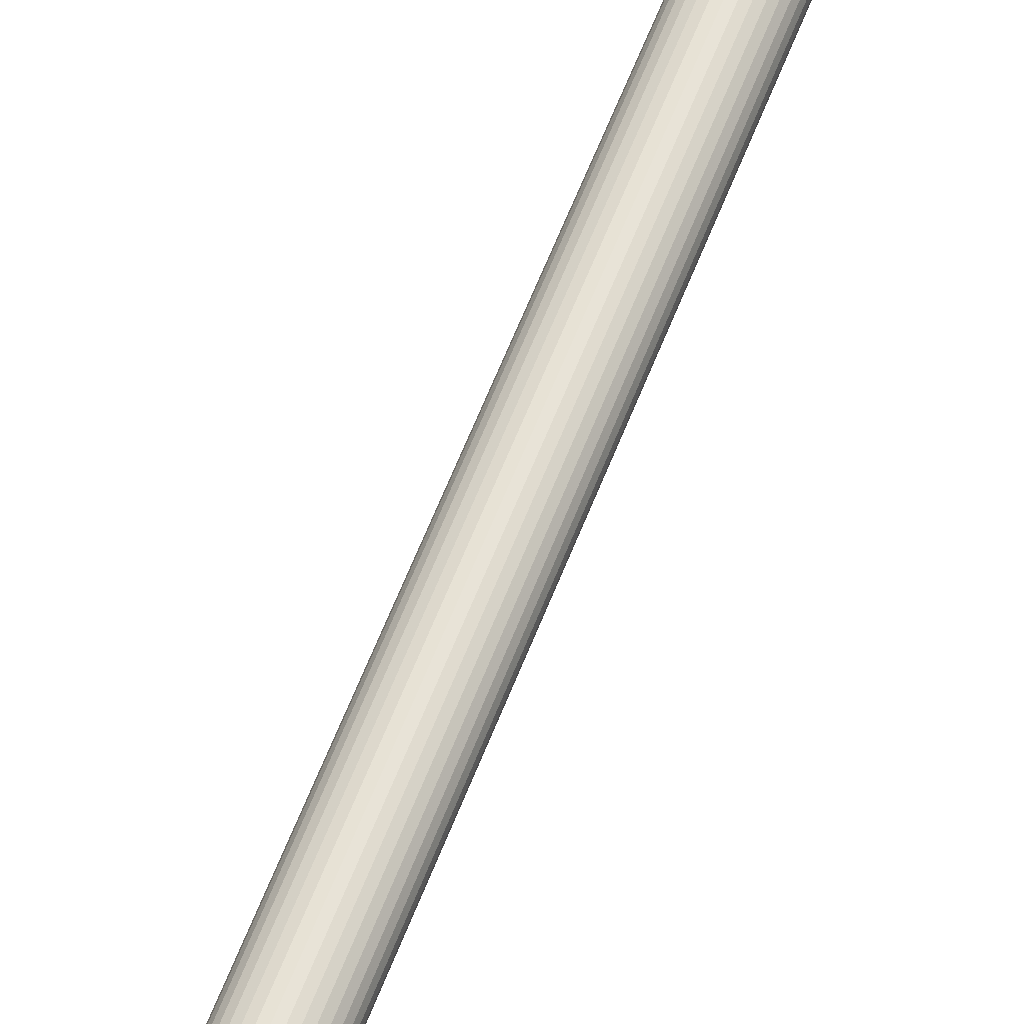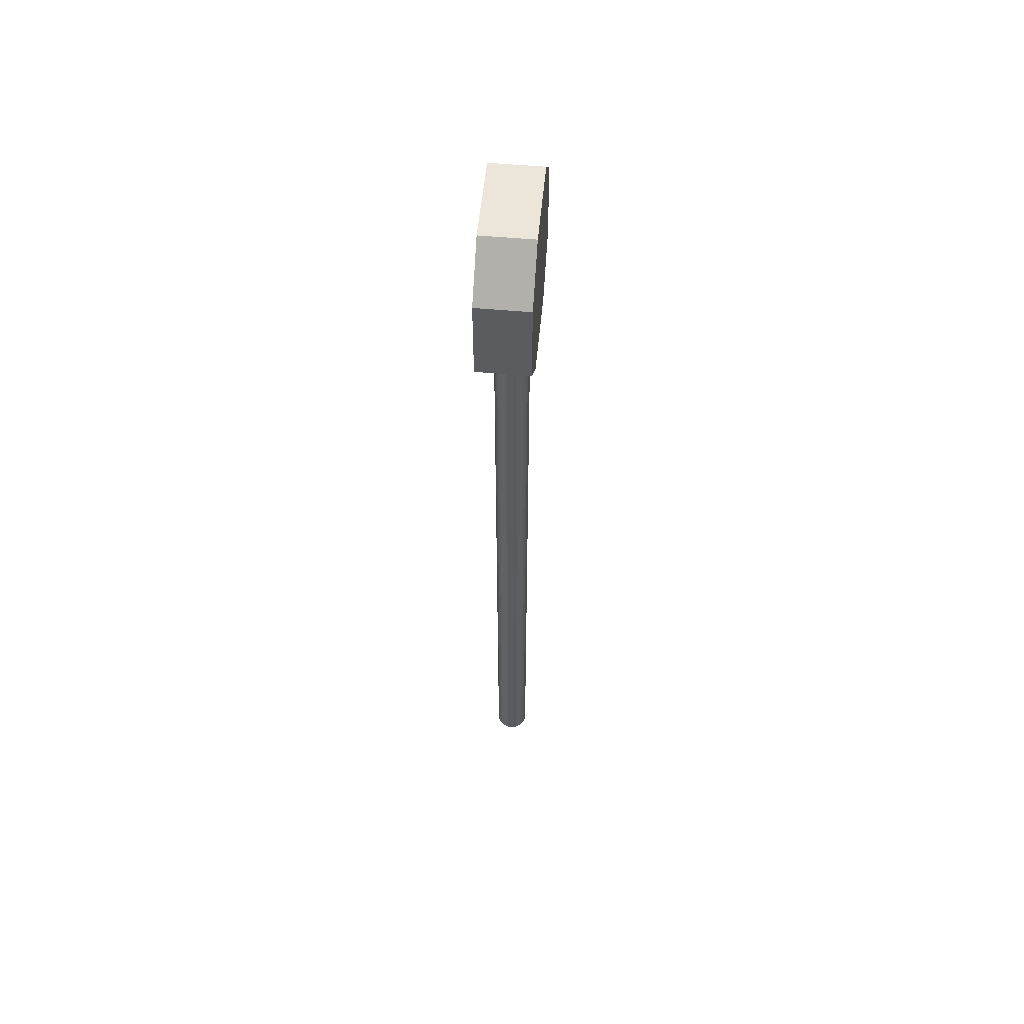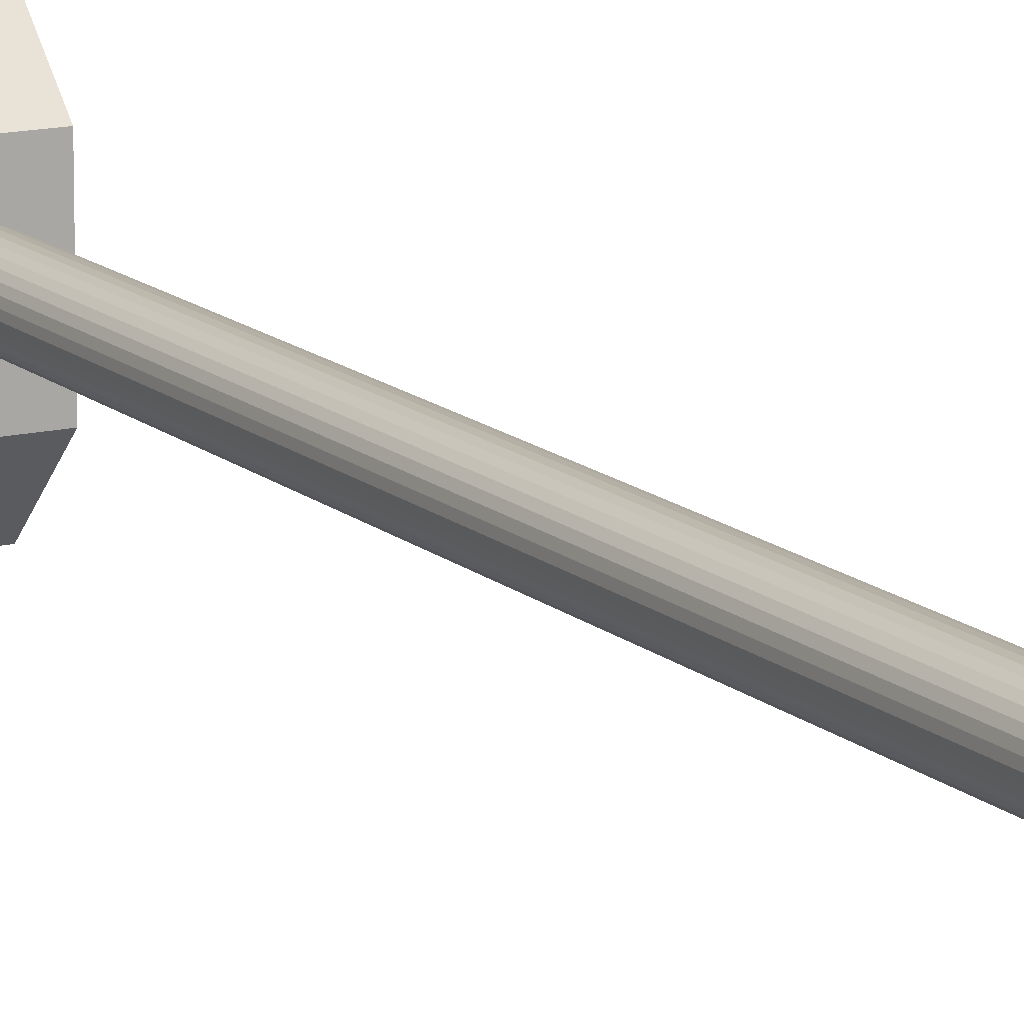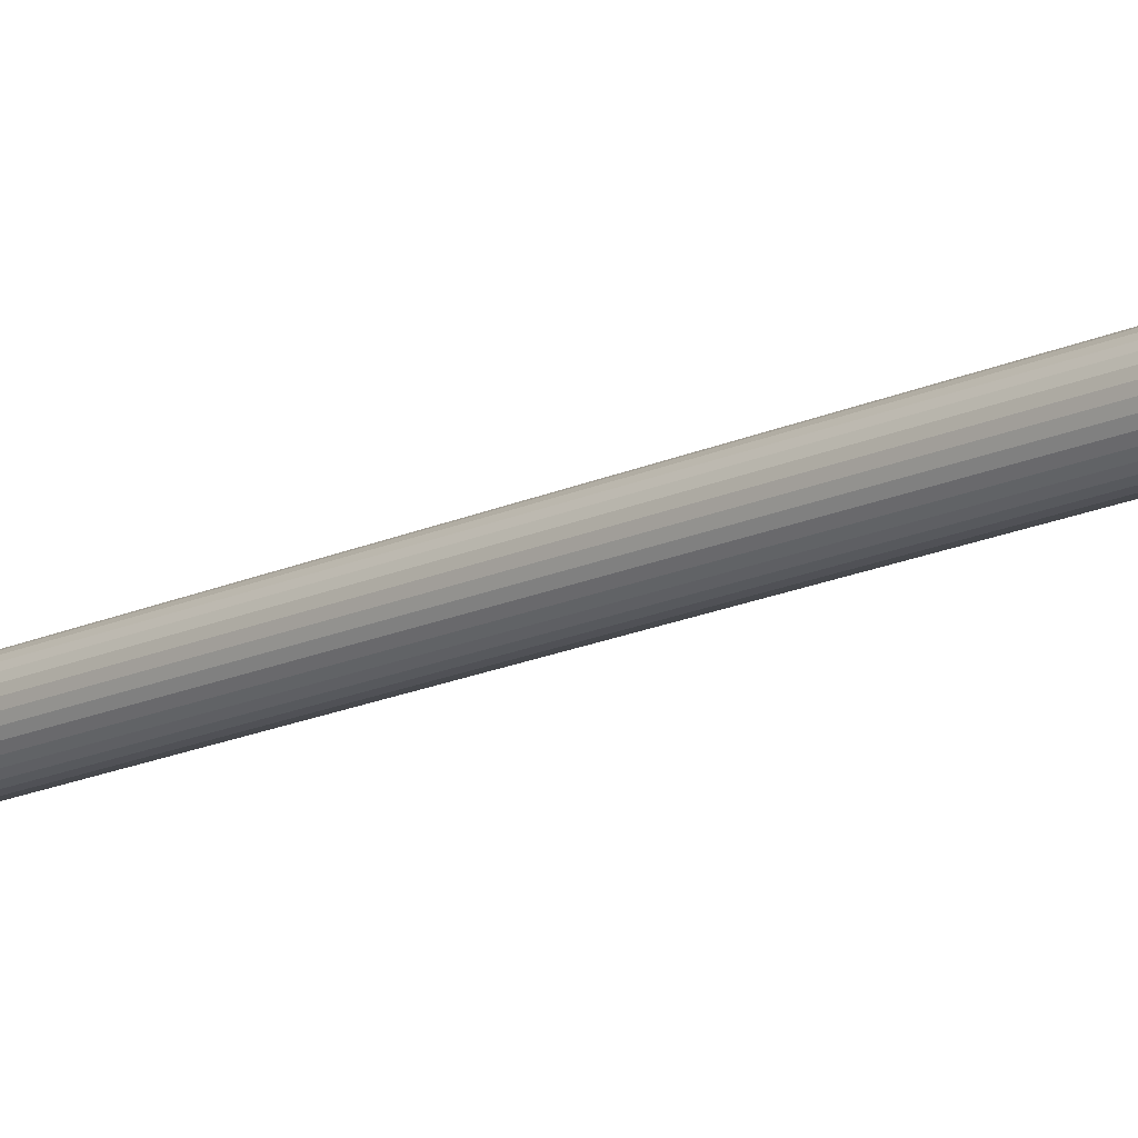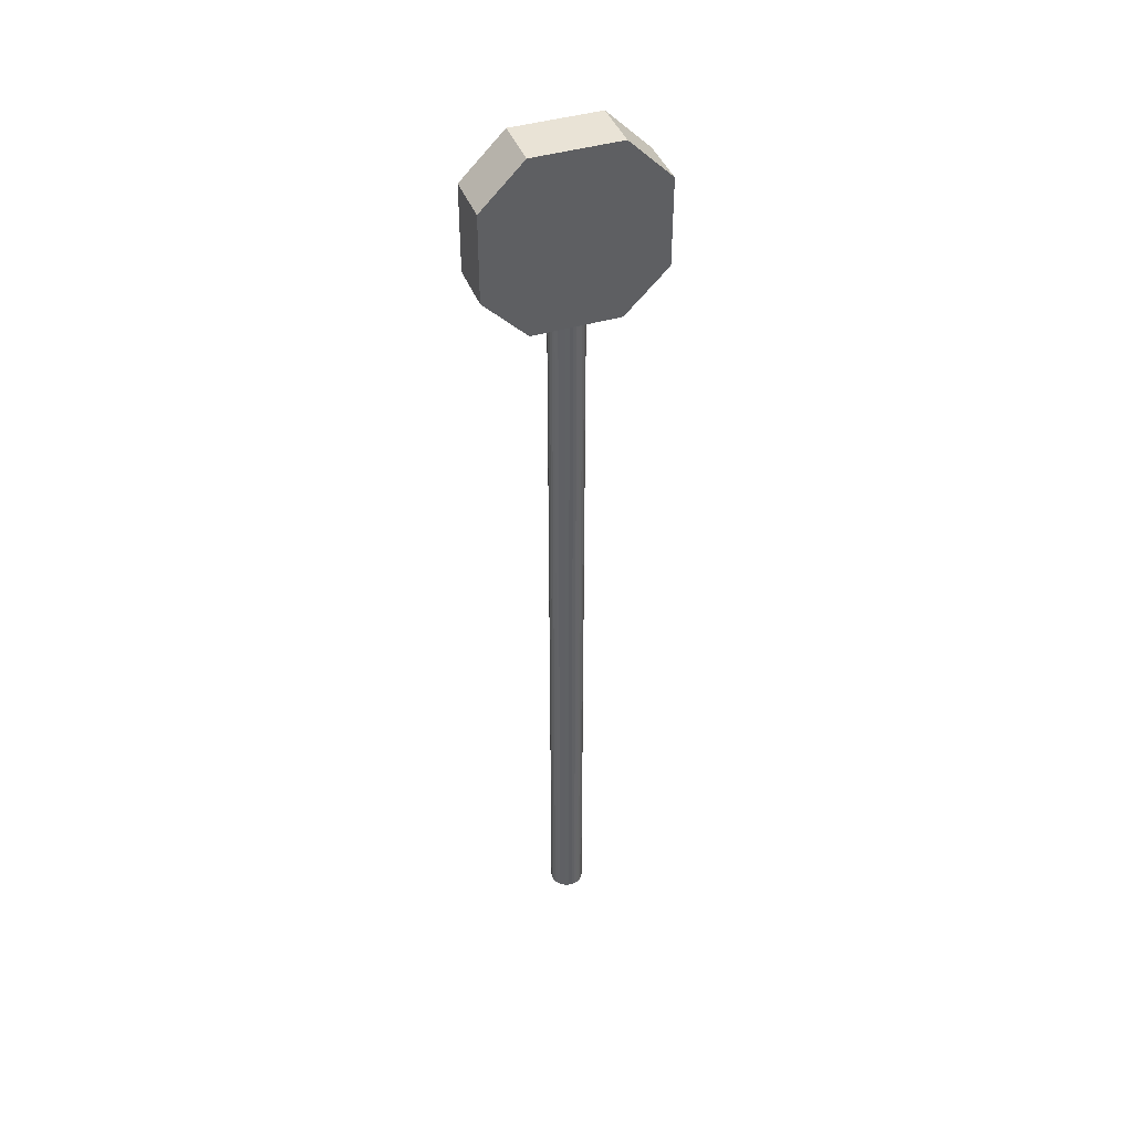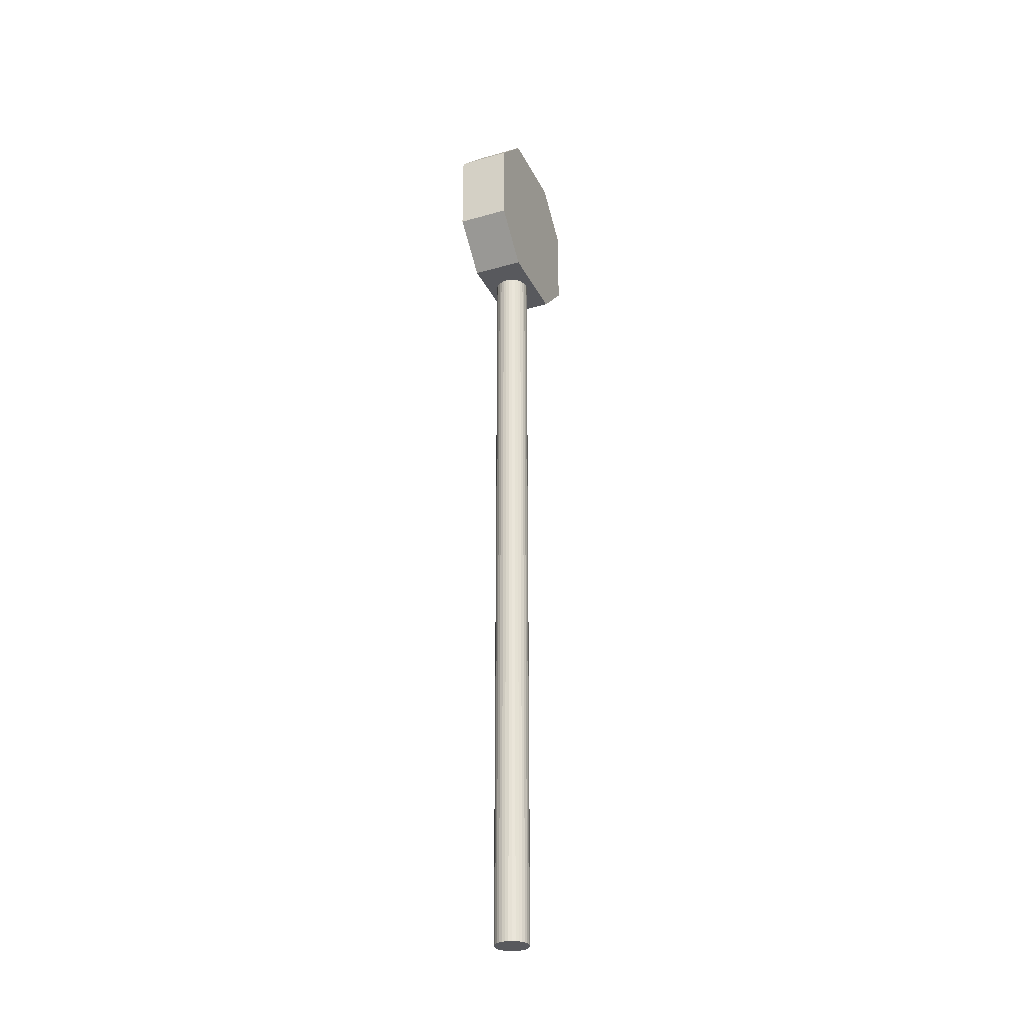
<metadata>
{"format":"obj","ext":"obj","renderer":"f3d","projection":"perspective","resolution":1024,"background":"white","views":[{"elev":61.6,"azim":-158.8,"up":"+Z"},{"elev":55.8,"azim":-174.6,"up":"+Y"},{"elev":13.7,"azim":-28.7,"up":"+Z"},{"elev":-16.3,"azim":134.4,"up":"+Z"},{"elev":42.2,"azim":70.1,"up":"+Y"},{"elev":-30.0,"azim":22.5,"up":"+Y"}]}
</metadata>
<code>
o Cylinder
v 0 0 -0.2
v 0 10 -0.2
v 0.03902 0 -0.1962
v 0.03902 10 -0.1962
v 0.07654 0 -0.1848
v 0.07654 10 -0.1848
v 0.1111 0 -0.1663
v 0.1111 10 -0.1663
v 0.1414 0 -0.1414
v 0.1414 10 -0.1414
v 0.1663 0 -0.1111
v 0.1663 10 -0.1111
v 0.1848 0 -0.07654
v 0.1848 10 -0.07654
v 0.1962 0 -0.03902
v 0.1962 10 -0.03902
v 0.2 0 0
v 0.2 10 0
v 0.1962 0 0.03902
v 0.1962 10 0.03902
v 0.1848 0 0.07654
v 0.1848 10 0.07654
v 0.1663 0 0.1111
v 0.1663 10 0.1111
v 0.1414 0 0.1414
v 0.1414 10 0.1414
v 0.1111 0 0.1663
v 0.1111 10 0.1663
v 0.07654 0 0.1848
v 0.07654 10 0.1848
v 0.03902 0 0.1962
v 0.03902 10 0.1962
v 0 0 0.2
v 0 10 0.2
v -0.03902 0 0.1962
v -0.03902 10 0.1962
v -0.07654 0 0.1848
v -0.07654 10 0.1848
v -0.1111 0 0.1663
v -0.1111 10 0.1663
v -0.1414 0 0.1414
v -0.1414 10 0.1414
v -0.1663 0 0.1111
v -0.1663 10 0.1111
v -0.1848 0 0.07654
v -0.1848 10 0.07654
v -0.1962 0 0.03902
v -0.1962 10 0.03902
v -0.2 0 0
v -0.2 10 0
v -0.1962 0 -0.03902
v -0.1962 10 -0.03902
v -0.1848 0 -0.07654
v -0.1848 10 -0.07654
v -0.1663 0 -0.1111
v -0.1663 10 -0.1111
v -0.1414 0 -0.1414
v -0.1414 10 -0.1414
v -0.1111 0 -0.1663
v -0.1111 10 -0.1663
v -0.07654 0 -0.1848
v -0.07654 10 -0.1848
v -0.03902 0 -0.1962
v -0.03902 10 -0.1962
v -0.3 11 -0.5
v -0.3 10.5 -1
v 0.3 10.5 -1
v 0.3 11 -0.5
v -0.3 10.5 1
v -0.3 11 0.5
v 0.3 11 0.5
v 0.3 10.5 1
v -0.3 9.5 -1
v -0.3 9 -0.5
v 0.3 9 -0.5
v 0.3 9.5 -1
v -0.3 9 0.5
v -0.3 9.5 1
v 0.3 9.5 1
v 0.3 9 0.5
f 1 2 4 3
f 3 4 6 5
f 5 6 8 7
f 7 8 10 9
f 9 10 12 11
f 11 12 14 13
f 13 14 16 15
f 15 16 18 17
f 17 18 20 19
f 19 20 22 21
f 21 22 24 23
f 23 24 26 25
f 25 26 28 27
f 27 28 30 29
f 29 30 32 31
f 31 32 34 33
f 33 34 36 35
f 35 36 38 37
f 37 38 40 39
f 39 40 42 41
f 41 42 44 43
f 43 44 46 45
f 45 46 48 47
f 47 48 50 49
f 49 50 52 51
f 51 52 54 53
f 53 54 56 55
f 55 56 58 57
f 57 58 60 59
f 59 60 62 61
f 4 2 64 62 60 58 56 54 52 50 48 46 44 42 40 38 36 34 32 30 28 26 24 22 20 18 16 14 12 10 8 6
f 61 62 64 63
f 63 64 2 1
f 1 3 5 7 9 11 13 15 17 19 21 23 25 27 29 31 33 35 37 39 41 43 45 47 49 51 53 55 57 59 61 63
f 68 65 70 71
f 73 66 67 76
f 77 78 69 70 65 66 73 74
f 65 68 67 66
f 71 70 69 72
f 79 72 69 78
f 75 74 73 76
f 75 76 67 68 71 72 79 80
f 77 80 79 78
f 74 75 80 77

</code>
